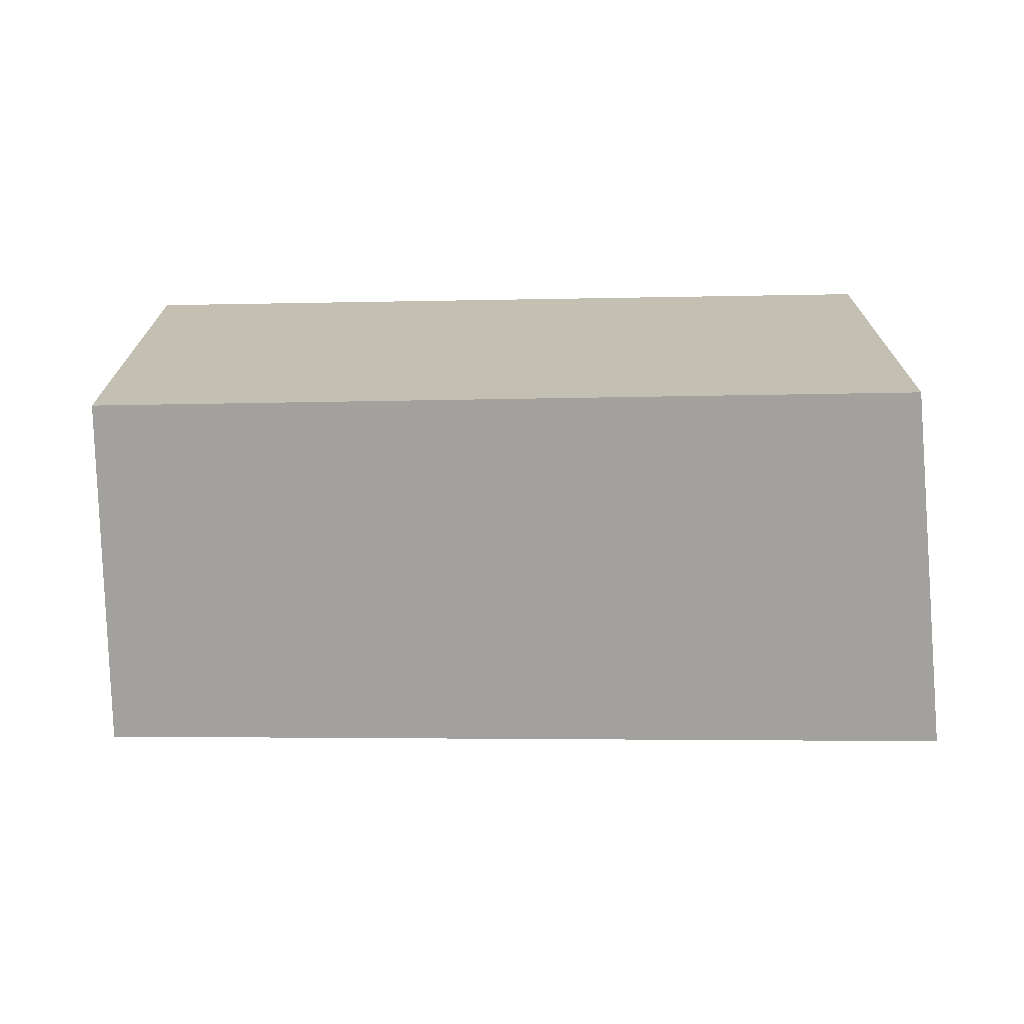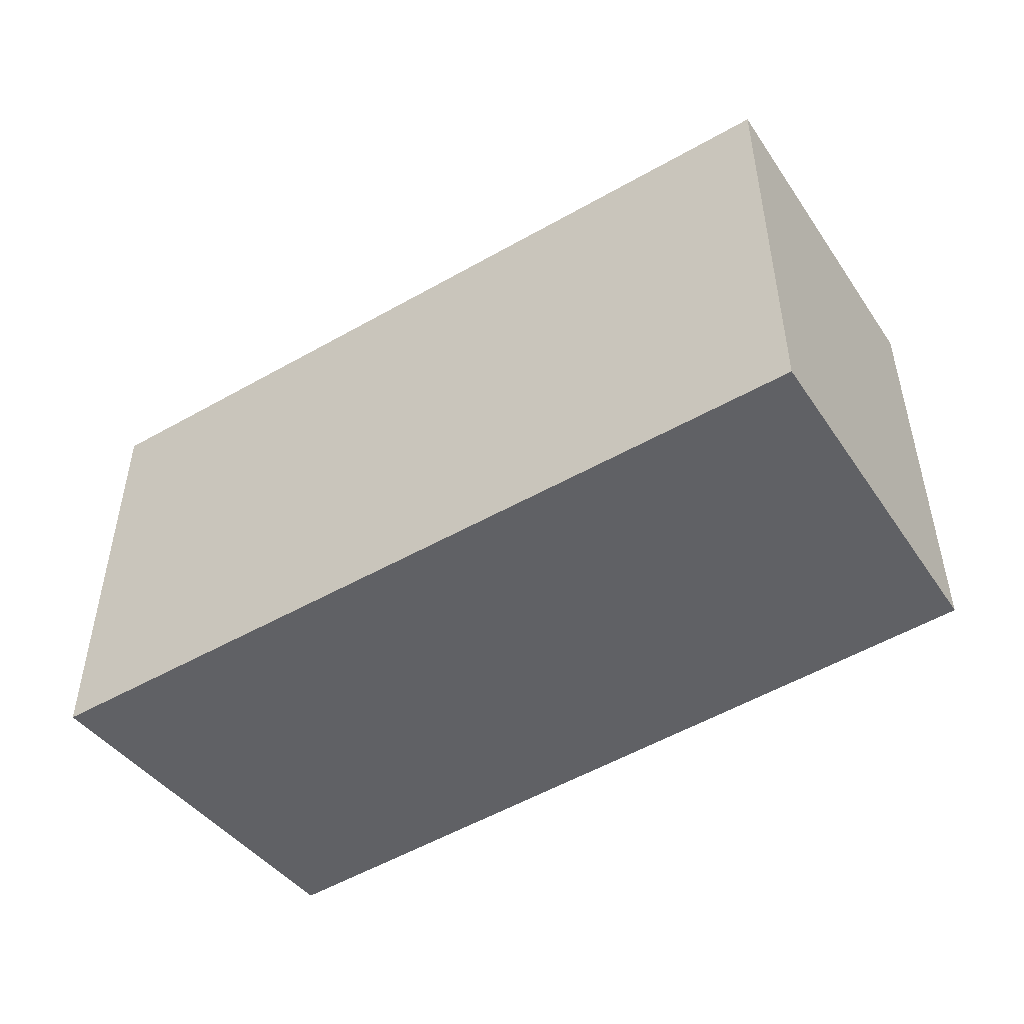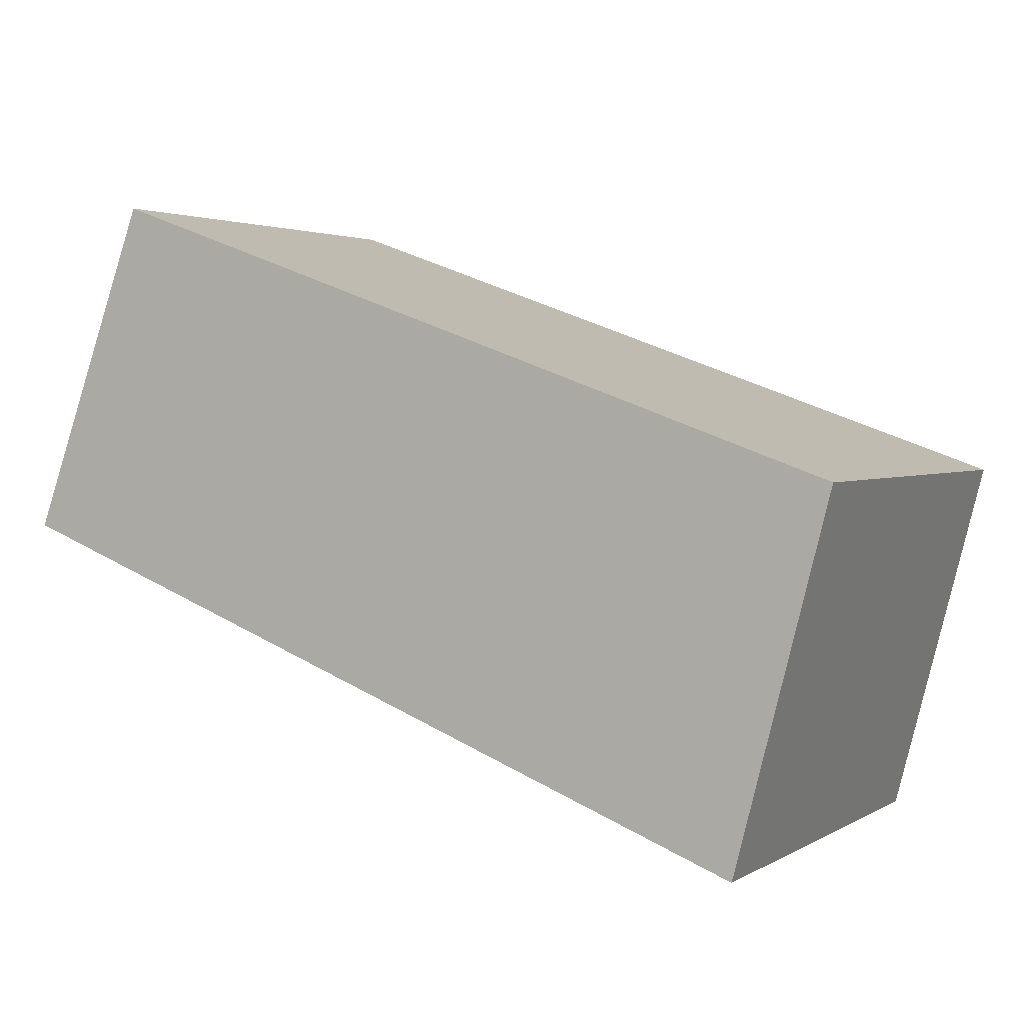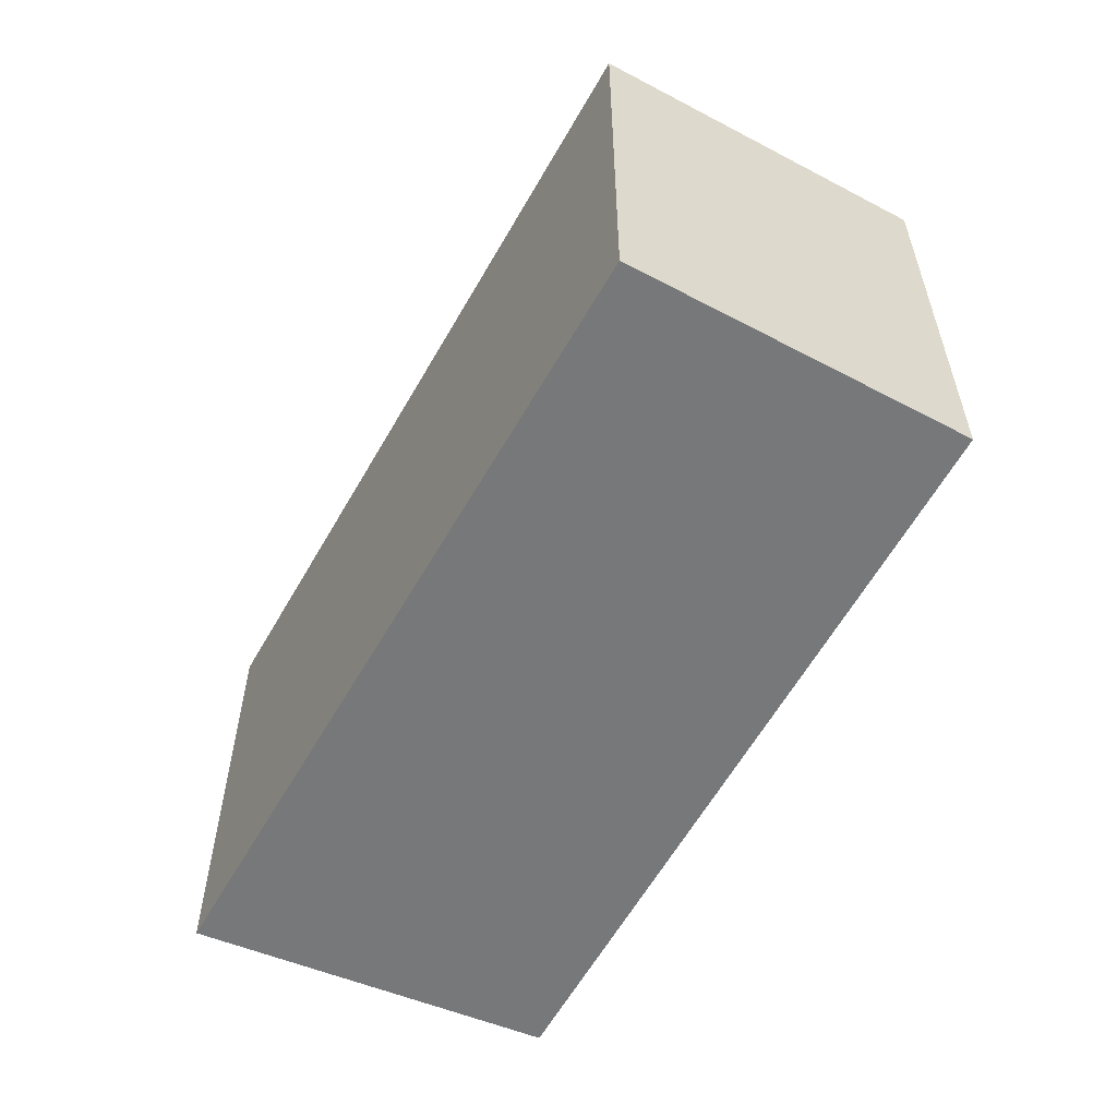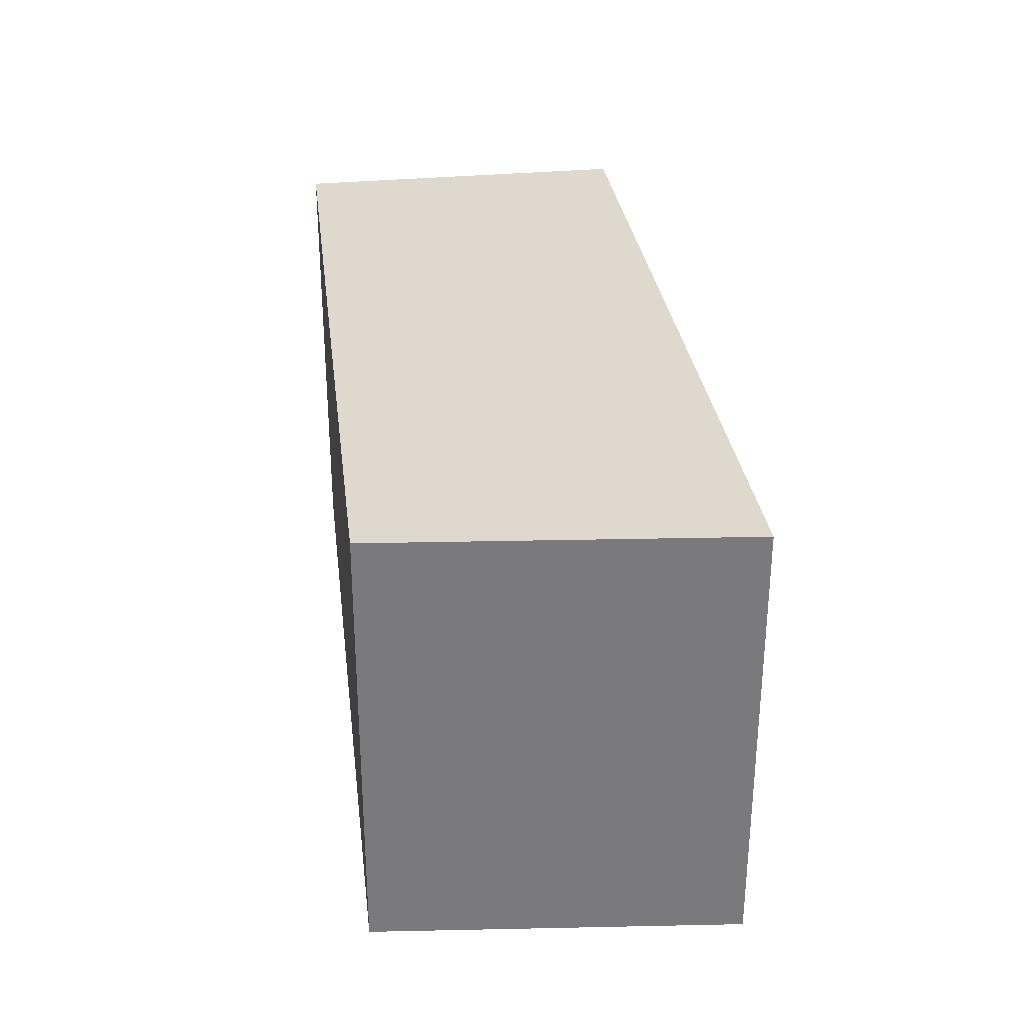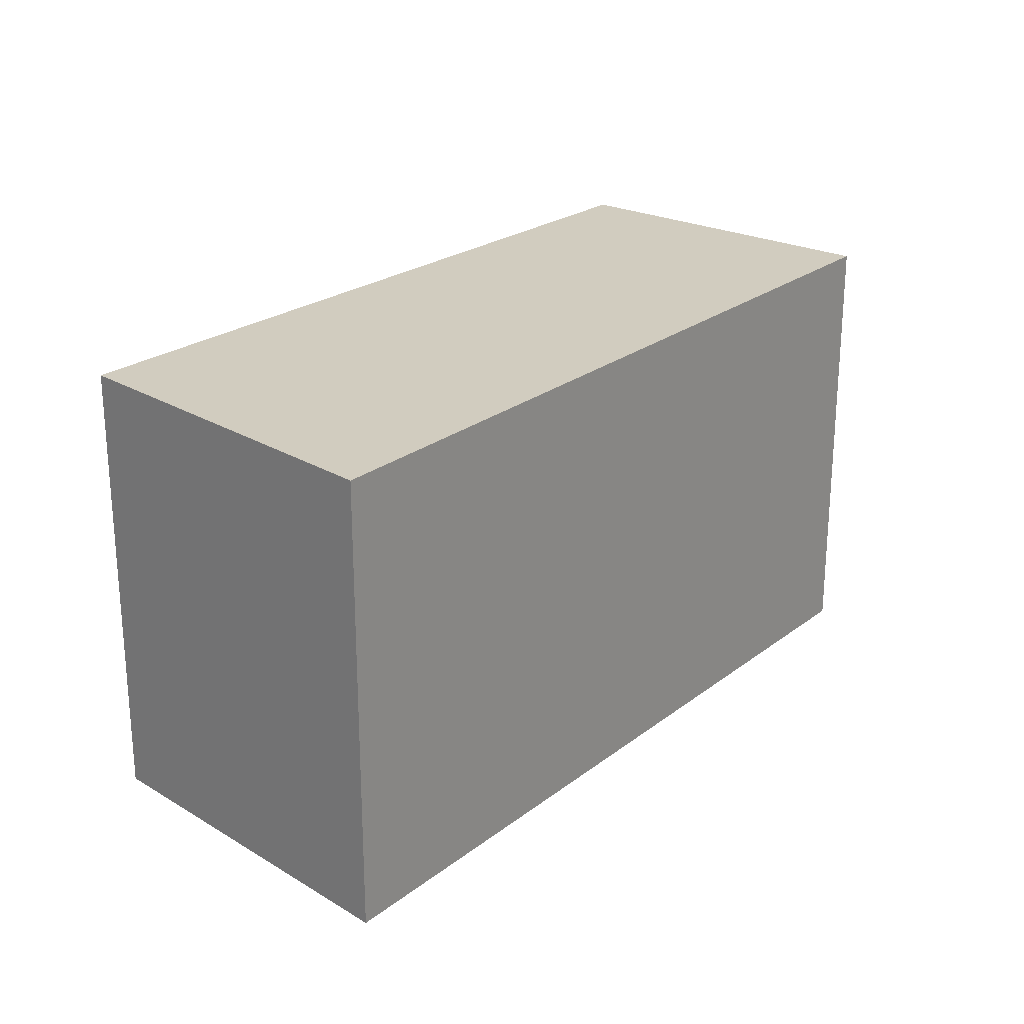
<metadata>
{"format":"obj","ext":"obj","renderer":"f3d","projection":"perspective","resolution":1024,"background":"white","views":[{"elev":-72.0,"azim":20.5,"up":"+Y"},{"elev":-49.8,"azim":-127.0,"up":"+Y"},{"elev":2.7,"azim":28.5,"up":"+Z"},{"elev":-57.3,"azim":-98.4,"up":"+Y"},{"elev":31.9,"azim":102.8,"up":"+Y"},{"elev":24.0,"azim":149.4,"up":"+Y"}]}
</metadata>
<code>
v  0 1.97 1.206e-16
v  3.792 1.97 0.255
v  3.392 1.97 -1.292
v  0.526 1.97 1.415
v  3.792 -1.561e-17 0.255
v  3.392 7.911e-17 -1.292
v  0 0 0
v  0.526 -8.664e-17 1.415
g defaultobject
f 1 2 3
f 2 1 4
f 5 3 2
f 3 5 6
f 6 1 3
f 1 6 7
f 7 4 1
f 4 7 8
f 8 2 4
f 2 8 5
f 5 7 6
f 7 5 8

</code>
